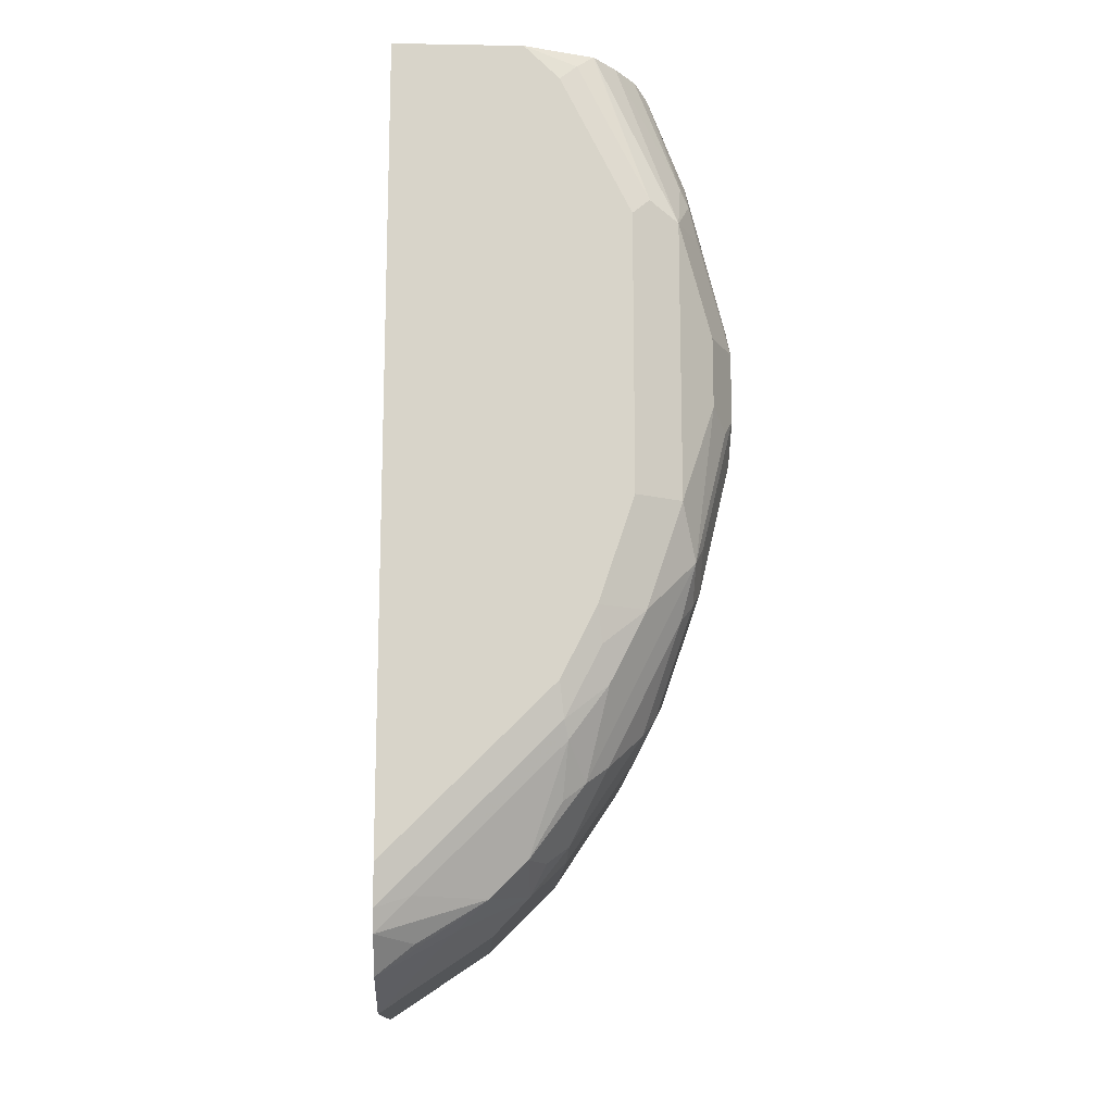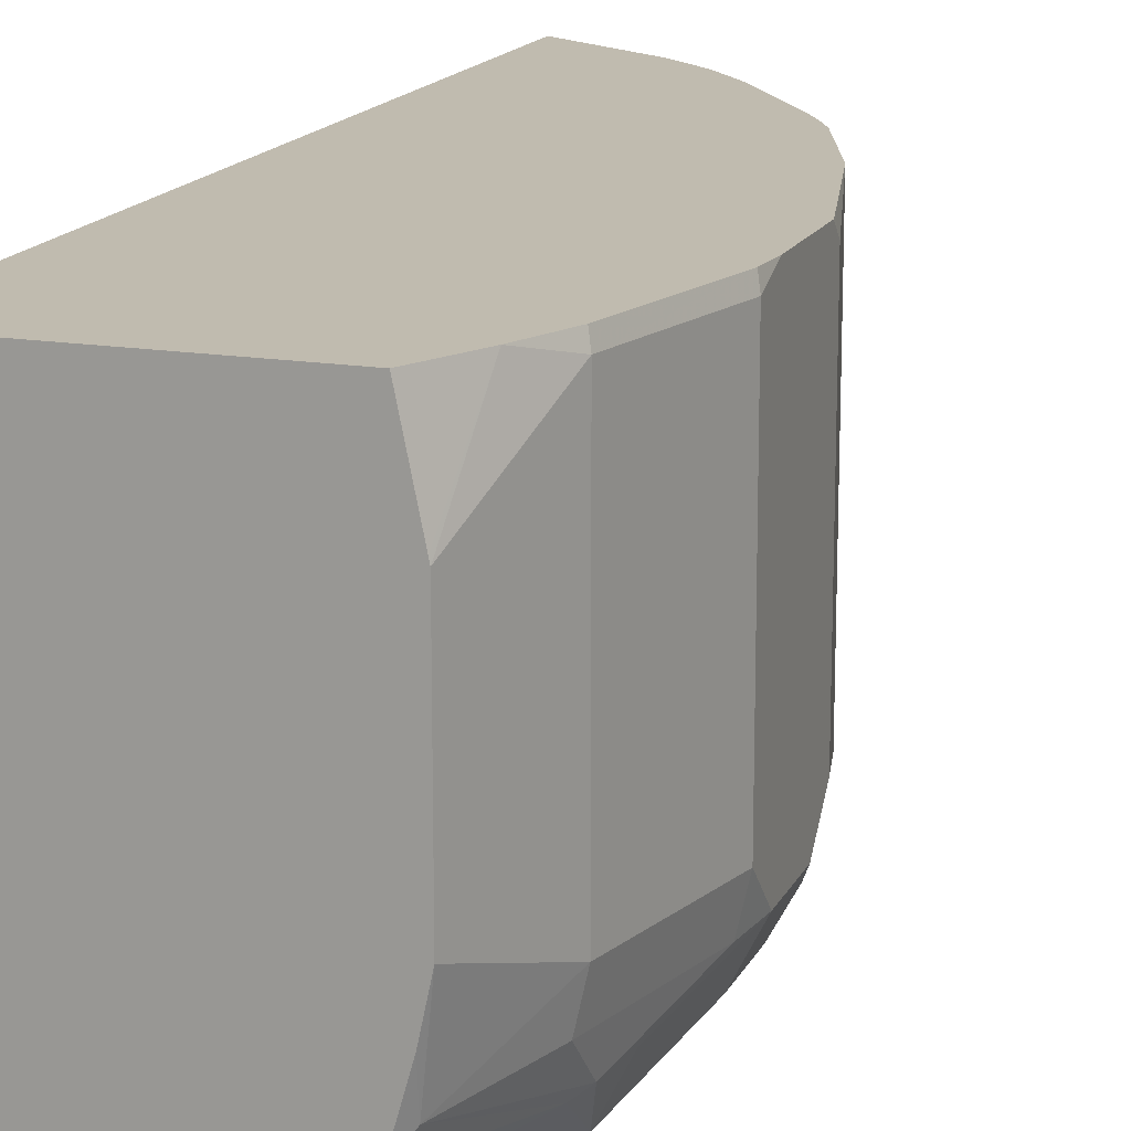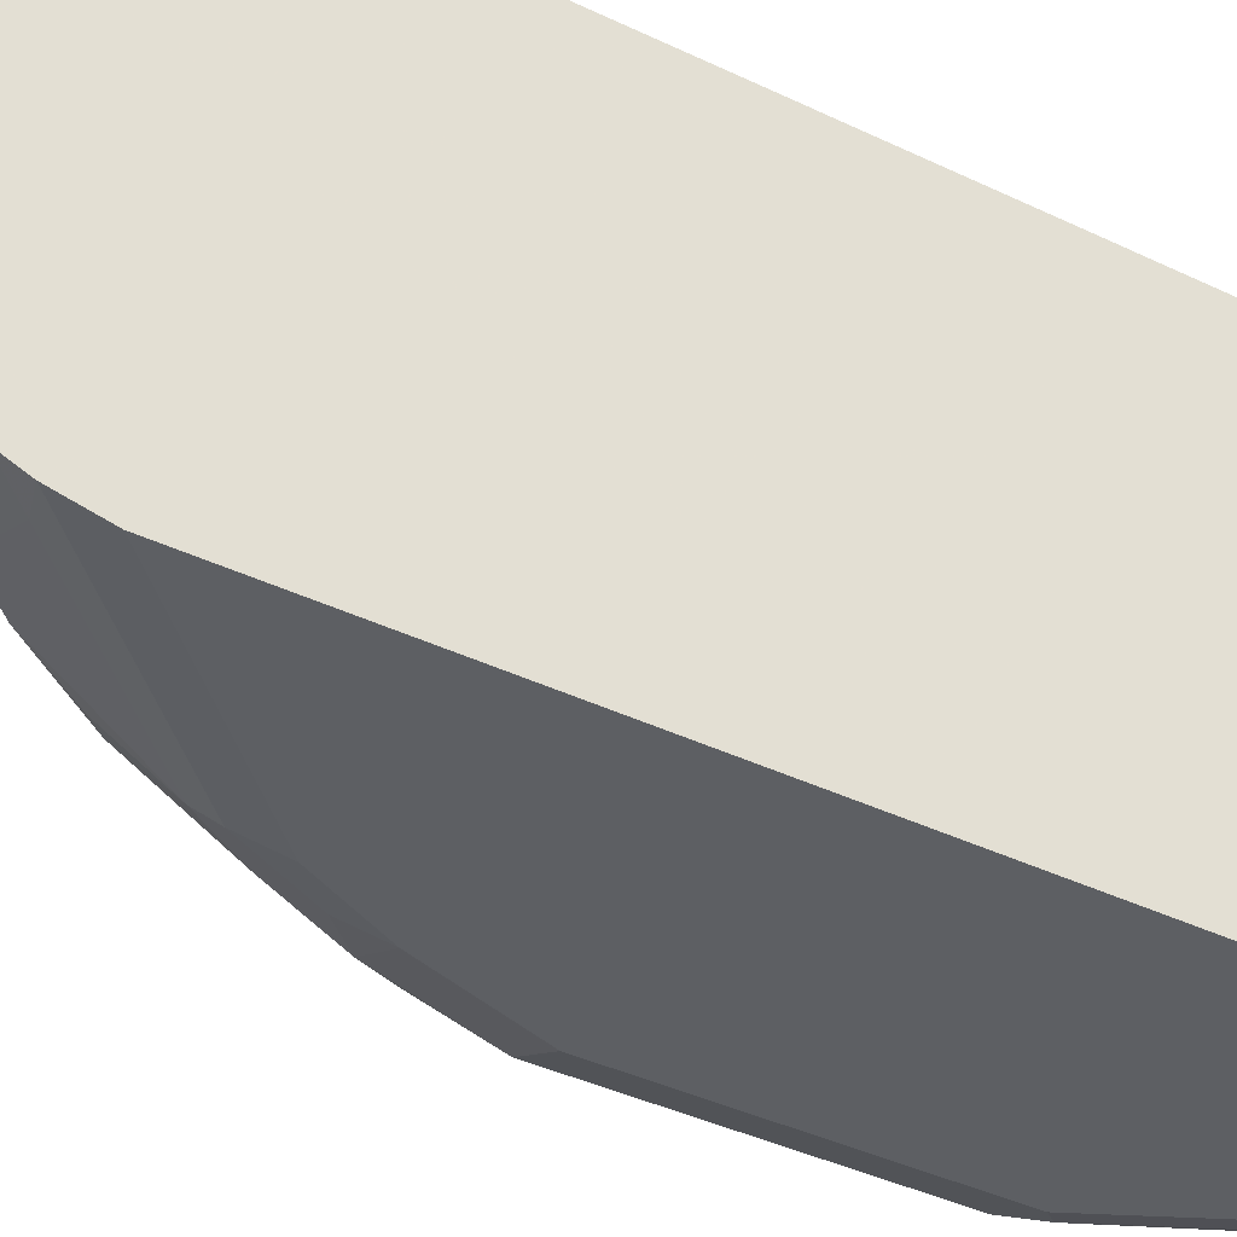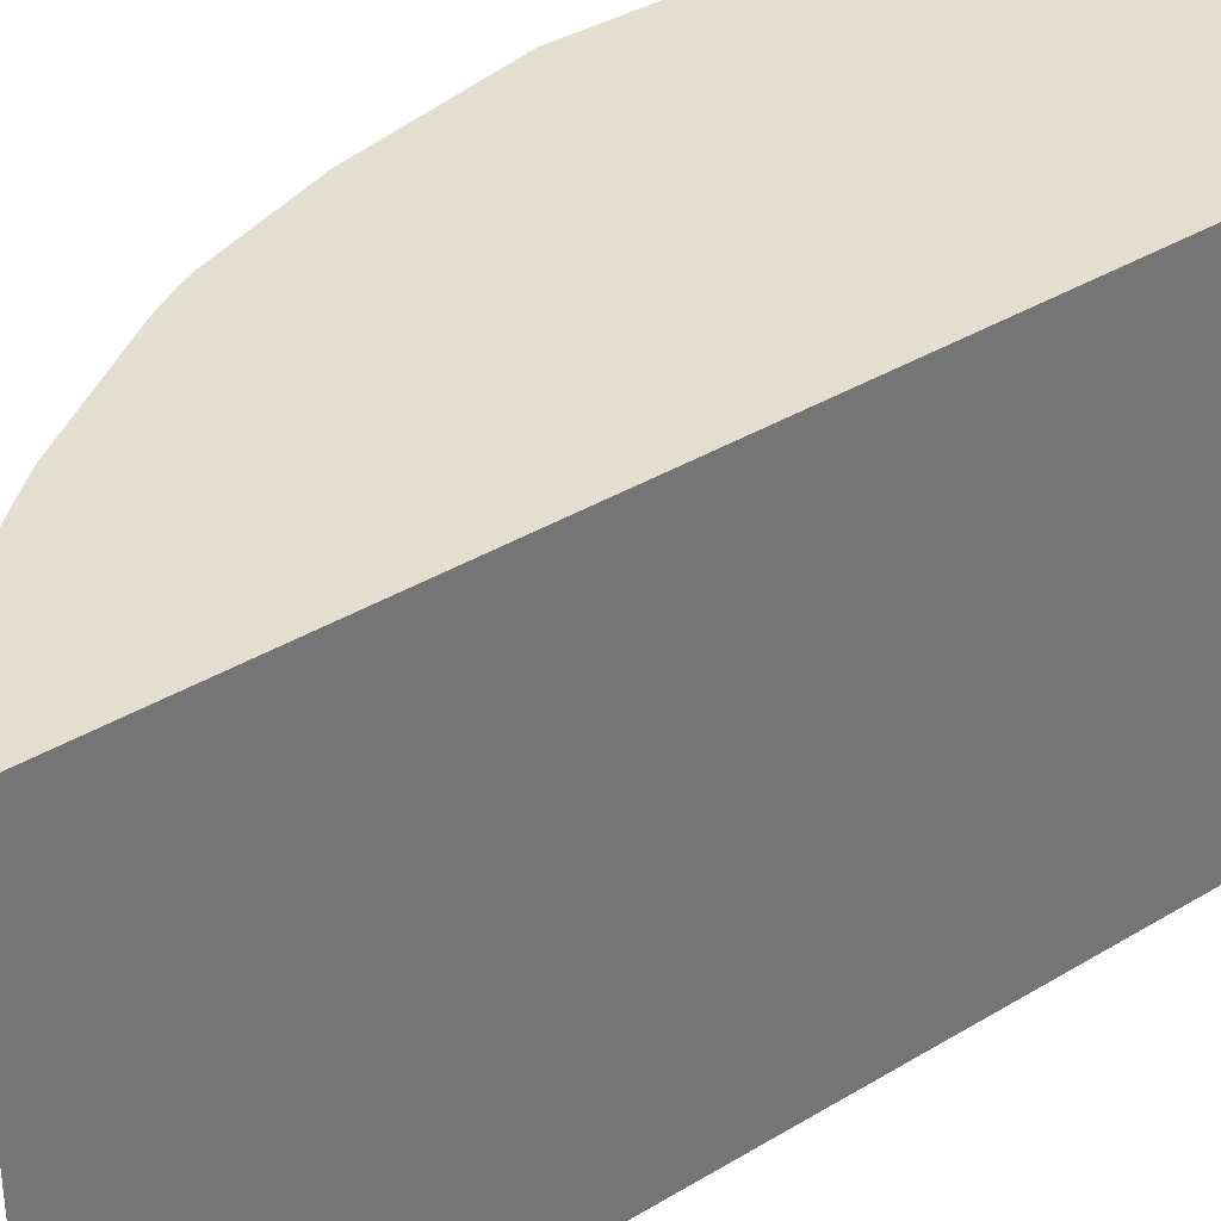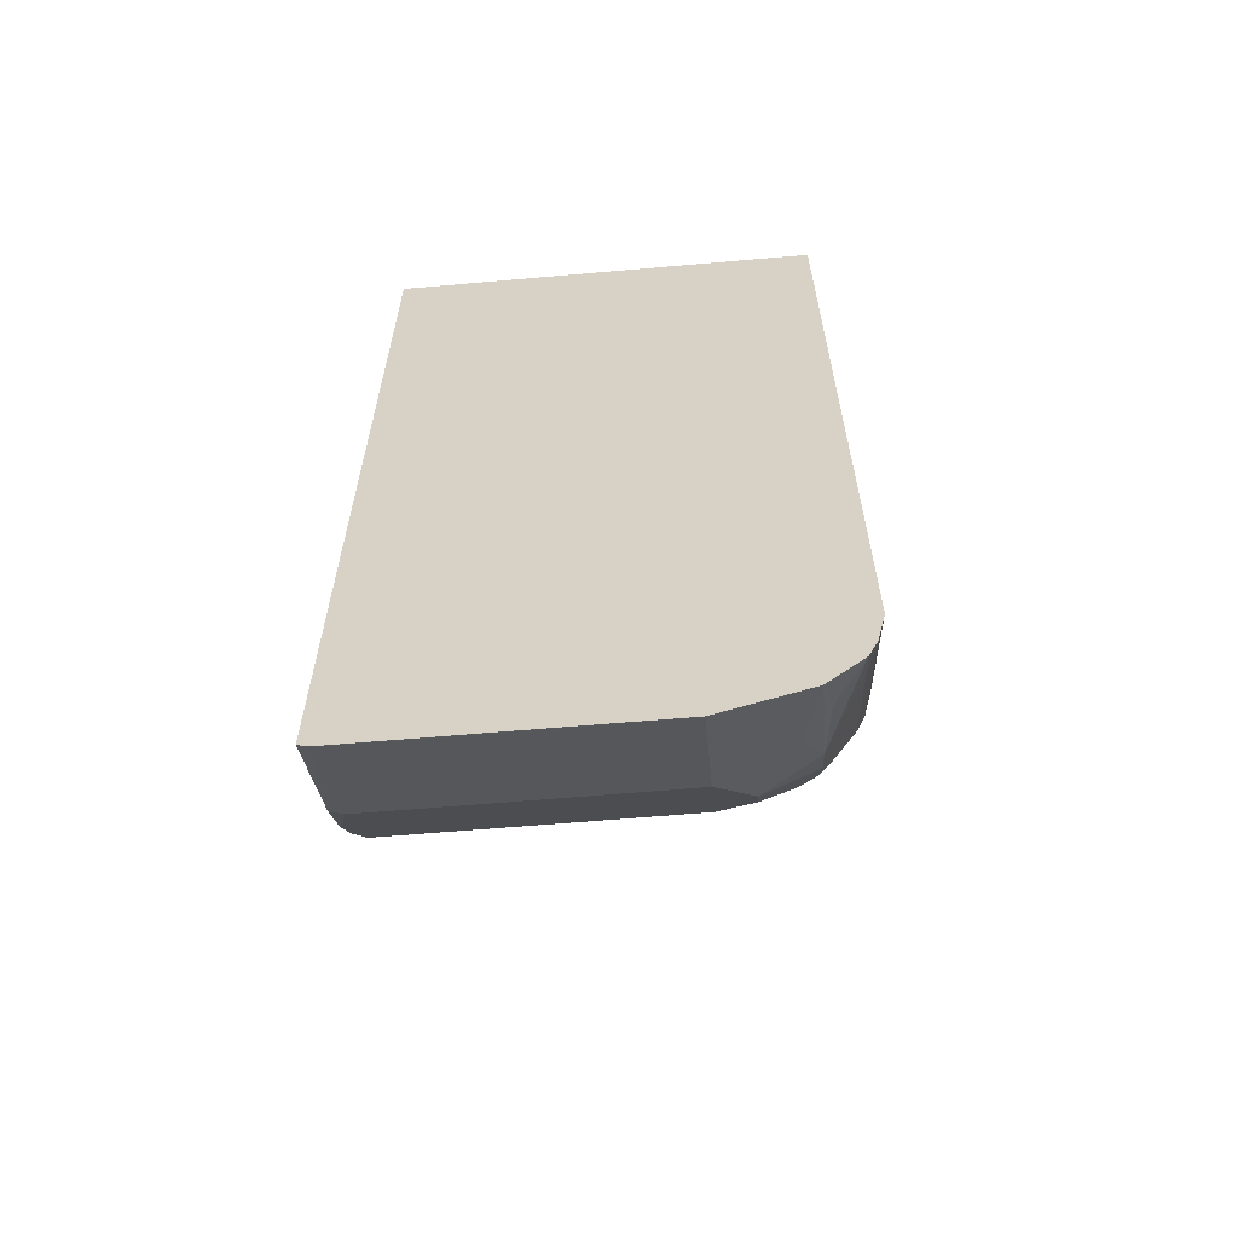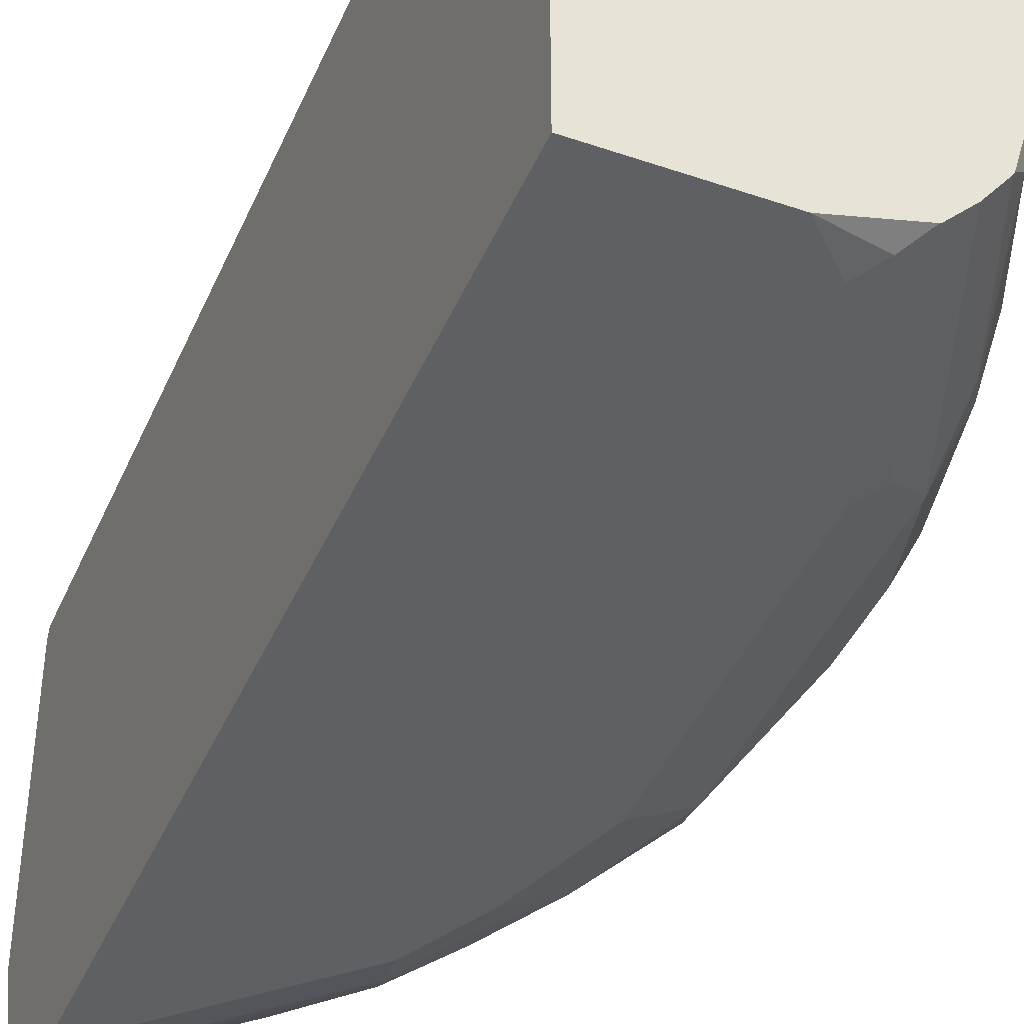
<metadata>
{"format":"obj","ext":"obj","renderer":"f3d","projection":"perspective","resolution":1024,"background":"white","views":[{"elev":-14.0,"azim":-2.2,"up":"+Z"},{"elev":16.0,"azim":19.0,"up":"+Y"},{"elev":-39.8,"azim":-120.7,"up":"+Y"},{"elev":35.8,"azim":-128.7,"up":"+Y"},{"elev":-61.1,"azim":-84.9,"up":"+Z"},{"elev":-42.4,"azim":-22.3,"up":"+Y"}]}
</metadata>
<code>
v 0.118 -0.8606 -0.2936
v 0.118 -0.8559 -0.3146
v 0.1333 -0.8559 -0.2993
v 0.131 -0.8606 -0.2806
v 0.118 -0.8606 0.1305
v 0.1357 -0.8512 -0.3087
v 0.118 -0.8508 -0.3265
v 0.2082 -0.8559 -0.2245
v 0.2058 -0.8606 -0.2058
v 0.1871 -0.8606 0.1305
v 0.118 -0.6293 0.1305
v 0.1731 -0.8325 -0.3087
v 0.2105 -0.8512 -0.2338
v 0.118 -0.8317 -0.3457
v 0.1372 -0.8357 -0.3305
v 0.2307 -0.8481 -0.2058
v 0.2494 -0.8481 -0.1683
v 0.2268 -0.8559 -0.1871
v 0.2245 -0.8606 -0.1683
v 0.224 -0.8493 0.1305
v 0.2058 -0.8606 0.1122
v 0.2152 -0.8559 0.1216
v 0.118 -0.6293 -0.3601
v 0.2528 -0.6293 0.1305
v 0.145 -0.8325 -0.3274
v 0.1559 -0.8232 -0.3243
v 0.1933 -0.8045 -0.3056
v 0.1918 -0.8325 -0.2899
v 0.2198 -0.8325 -0.2525
v 0.2082 -0.8372 -0.2619
v 0.118 -0.7862 -0.3618
v 0.1185 -0.7858 -0.3617
v 0.2572 -0.8325 -0.1777
v 0.276 -0.8325 -0.1403
v 0.2682 -0.8481 -0.1123
v 0.2432 -0.8606 -0.1123
v 0.2247 -0.8489 0.1305
v 0.2339 -0.8559 0.08418
v 0.2526 -0.8559 0.04673
v 0.2245 -0.8606 0.07483
v 0.1723 -0.6293 -0.3246
v 0.118 -0.6346 -0.3618
v 0.2614 -0.671 0.1305
v 0.2678 -0.6293 0.1004
v 0.1933 -0.6293 -0.3056
v 0.212 -0.7858 -0.2869
v 0.2128 -0.8045 -0.2806
v 0.2011 -0.8138 -0.2899
v 0.1746 -0.7858 -0.3243
v 0.2315 -0.8232 -0.2432
v 0.118 -0.7858 -0.362
v 0.1185 -0.6361 -0.3617
v 0.2502 -0.8232 -0.2058
v 0.2689 -0.8232 -0.1683
v 0.276 -0.8138 -0.159
v 0.2806 -0.8232 -0.1309
v 0.2947 -0.8138 -0.06553
v 0.2869 -0.8294 -0.05618
v 0.2682 -0.8481 0.03738
v 0.2432 -0.8606 0.03738
v 0.2368 -0.836 0.1305
v 0.1746 -0.6361 -0.3243
v 0.118 -0.6361 -0.362
v 0.2619 -0.6735 0.1305
v 0.2806 -0.6361 0.07483
v 0.2793 -0.6293 0.07344
v 0.2115 -0.6293 -0.2837
v 0.212 -0.6361 -0.2869
v 0.2494 -0.7858 -0.2307
v 0.2502 -0.8045 -0.2245
v 0.2806 -0.8045 -0.1496
v 0.2572 -0.7951 -0.2151
v 0.2993 -0.8045 -0.05618
v 0.2869 -0.8294 -0.01872
v 0.2806 -0.8232 0.03738
v 0.276 -0.8255 0.05608
v 0.2713 -0.8279 0.06543
v 0.2479 -0.8211 0.1305
v 0.2619 -0.7676 0.1305
v 0.2806 -0.7858 0.07483
v 0.2993 -0.6361 -2.184e-05
v 0.298 -0.6293 -0.00142
v 0.2489 -0.6293 -0.2276
v 0.2494 -0.6361 -0.2307
v 0.2557 -0.7858 -0.2183
v 0.2806 -0.6293 -0.1496
v 0.2993 -0.7858 -0.07488
v 0.2619 -0.7858 -0.2058
v 0.2993 -0.8045 -0.01872
v 0.2947 -0.8068 -2.184e-05
v 0.276 -0.8068 0.07483
v 0.2557 -0.8107 0.1247
v 0.2485 -0.82 0.1305
v 0.2571 -0.79 0.1305
v 0.2619 -0.8045 0.1122
v 0.2993 -0.7858 -2.184e-05
v 0.2993 -0.6293 -0.01872
v 0.2517 -0.6293 -0.2227
v 0.2563 -0.6293 -0.2145
v 0.2602 -0.6293 -0.2067
v 0.2557 -0.6361 -0.2183
v 0.2619 -0.6361 -0.2058
v 0.2976 -0.6293 -0.07574
v 0.2993 -0.6361 -0.07488
v 0.2993 -0.6293 -0.06798
f 46 68 84
f 44 65 66
f 50 70 53
f 46 84 69
f 46 69 70
f 46 70 47
f 47 70 50
f 47 50 48
f 45 67 68
f 55 88 71
f 54 70 72
f 54 72 55
f 55 72 88
f 56 71 87
f 56 87 73
f 57 73 58
f 58 73 89
f 58 89 74
f 59 75 76
f 59 77 61
f 59 76 77
f 53 70 54
f 44 64 65
f 35 74 59
f 42 62 52
f 32 62 49
f 32 52 62
f 59 74 89
f 33 53 54
f 33 54 34
f 34 54 55
f 34 55 71
f 34 71 56
f 34 56 73
f 34 73 57
f 43 64 44
f 34 57 58
f 35 58 74
f 35 59 60
f 35 60 36
f 37 59 61
f 38 40 60
f 38 60 39
f 39 60 59
f 41 45 62
f 41 62 42
f 42 52 63
f 34 58 35
f 59 89 75
f 76 92 77
f 64 79 80
f 77 93 78
f 79 94 92
f 79 92 95
f 79 95 80
f 80 95 91
f 80 91 90
f 80 90 96
f 81 97 82
f 83 98 84
f 84 98 99
f 77 92 93
f 84 99 100
f 85 101 102
f 85 102 88
f 86 102 100
f 86 103 104
f 89 96 90
f 91 95 92
f 92 94 93
f 100 102 101
f 103 105 104
f 32 63 52
f 84 100 101
f 76 91 92
f 76 90 91
f 75 90 76
f 64 80 65
f 65 80 96
f 65 96 81
f 65 81 82
f 65 82 66
f 67 83 68
f 68 83 84
f 69 84 101
f 69 101 85
f 69 85 72
f 69 72 70
f 71 86 104
f 71 104 87
f 71 88 102
f 71 102 86
f 72 85 88
f 73 87 104
f 73 104 105
f 73 105 97
f 73 97 81
f 73 81 96
f 73 96 89
f 75 89 90
f 61 77 78
f 32 51 63
f 37 39 59
f 29 53 33
f 5 20 37
f 5 61 78
f 5 78 93
f 5 93 94
f 5 94 79
f 5 79 64
f 5 64 43
f 5 43 24
f 5 24 11
f 6 7 12
f 5 10 20
f 6 12 13
f 7 14 15
f 7 15 12
f 8 13 16
f 8 16 17
f 8 17 18
f 8 18 9
f 9 18 19
f 10 21 22
f 10 22 20
f 11 24 44
f 6 13 8
f 11 44 66
f 3 9 4
f 3 6 8
f 31 51 32
f 1 2 3
f 1 3 4
f 1 4 9
f 1 9 19
f 1 19 36
f 1 36 60
f 1 60 40
f 1 40 21
f 1 21 10
f 3 8 9
f 1 10 5
f 1 11 23
f 1 23 42
f 1 42 63
f 1 63 51
f 1 51 31
f 1 31 14
f 1 14 7
f 1 7 2
f 2 6 3
f 2 7 6
f 1 5 11
f 11 66 82
f 5 37 61
f 11 97 105
f 17 34 35
f 17 35 36
f 17 36 19
f 20 22 38
f 20 38 39
f 20 39 37
f 21 40 38
f 21 38 22
f 23 41 42
f 24 43 44
f 26 32 49
f 26 49 27
f 27 45 68
f 27 68 46
f 27 46 47
f 27 47 48
f 27 48 28
f 27 49 62
f 27 62 45
f 28 48 50
f 28 50 29
f 11 82 97
f 29 50 53
f 17 19 18
f 16 34 17
f 28 29 30
f 16 29 33
f 16 33 34
f 11 103 86
f 11 86 100
f 11 100 99
f 11 99 98
f 11 98 83
f 11 83 67
f 11 67 45
f 11 45 41
f 11 41 23
f 12 15 25
f 11 105 103
f 12 26 27
f 12 27 28
f 12 28 13
f 13 29 16
f 13 28 30
f 13 30 29
f 14 26 25
f 14 25 15
f 14 31 32
f 14 32 26
f 12 25 26

</code>
